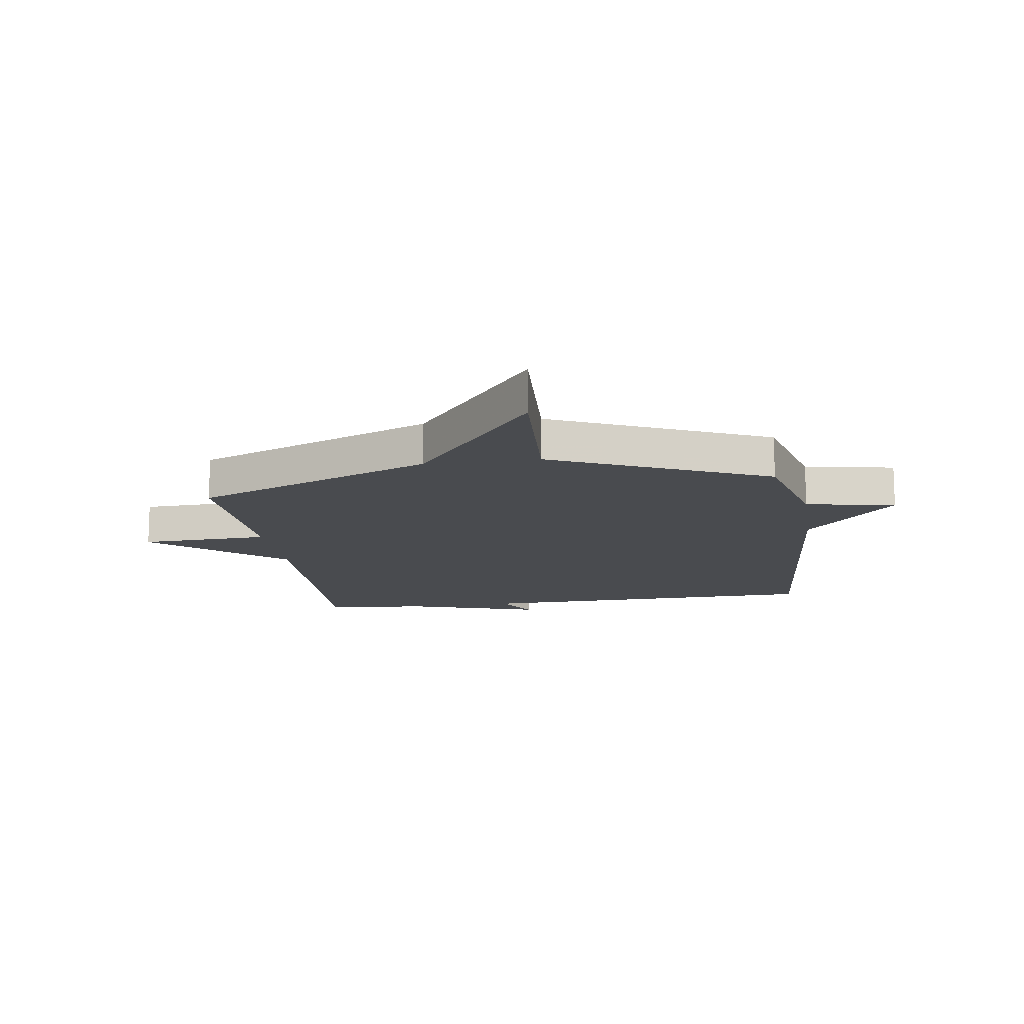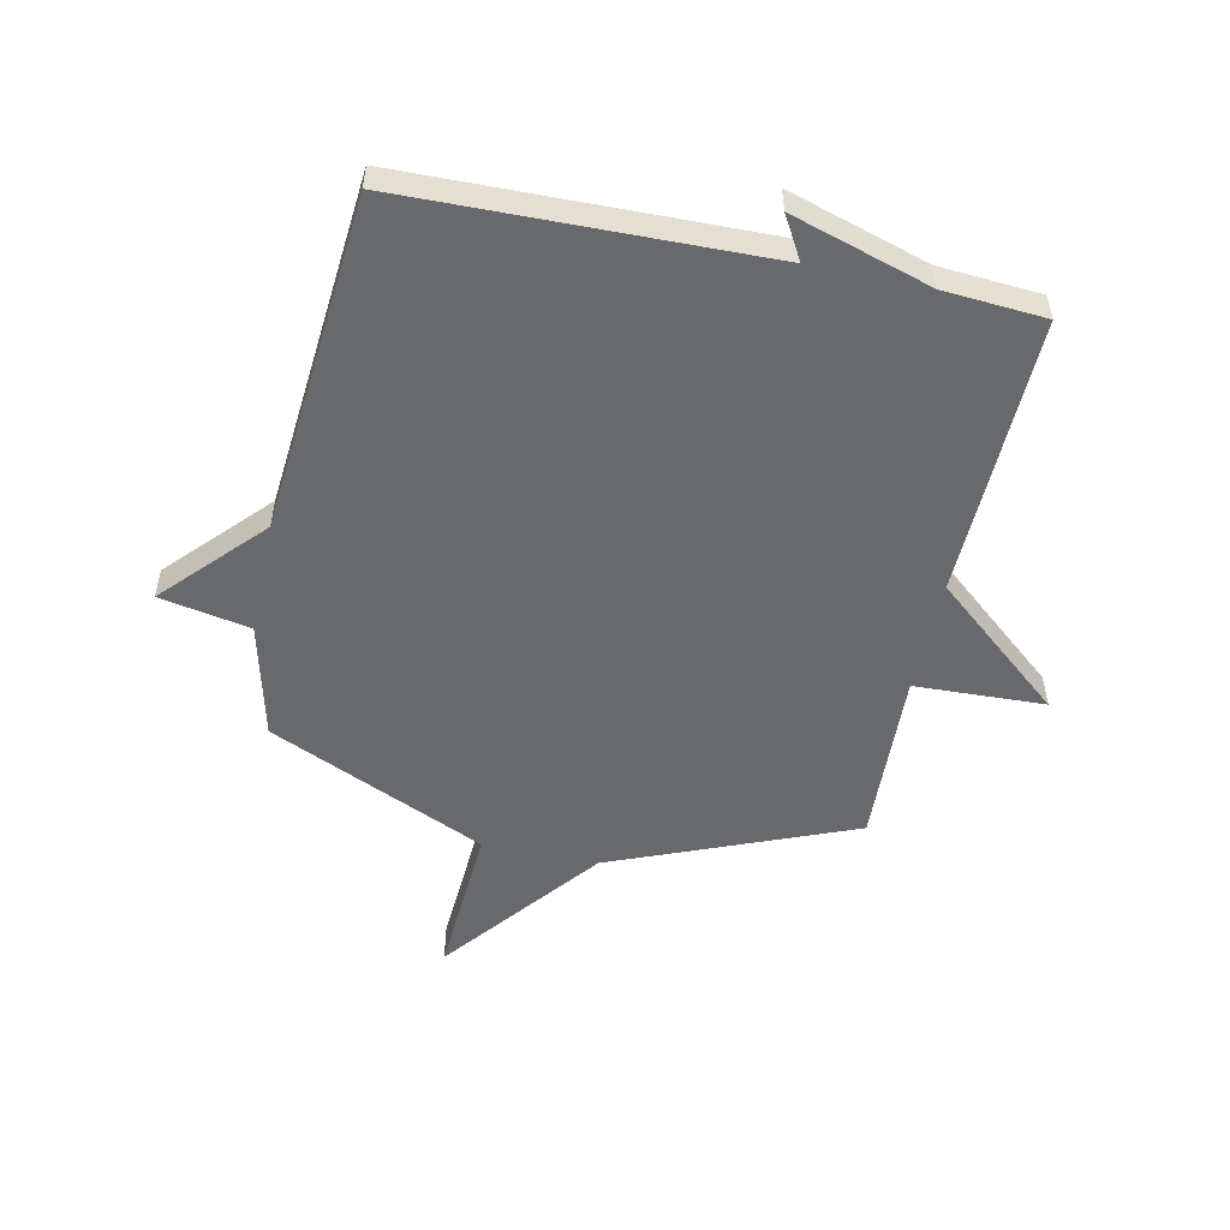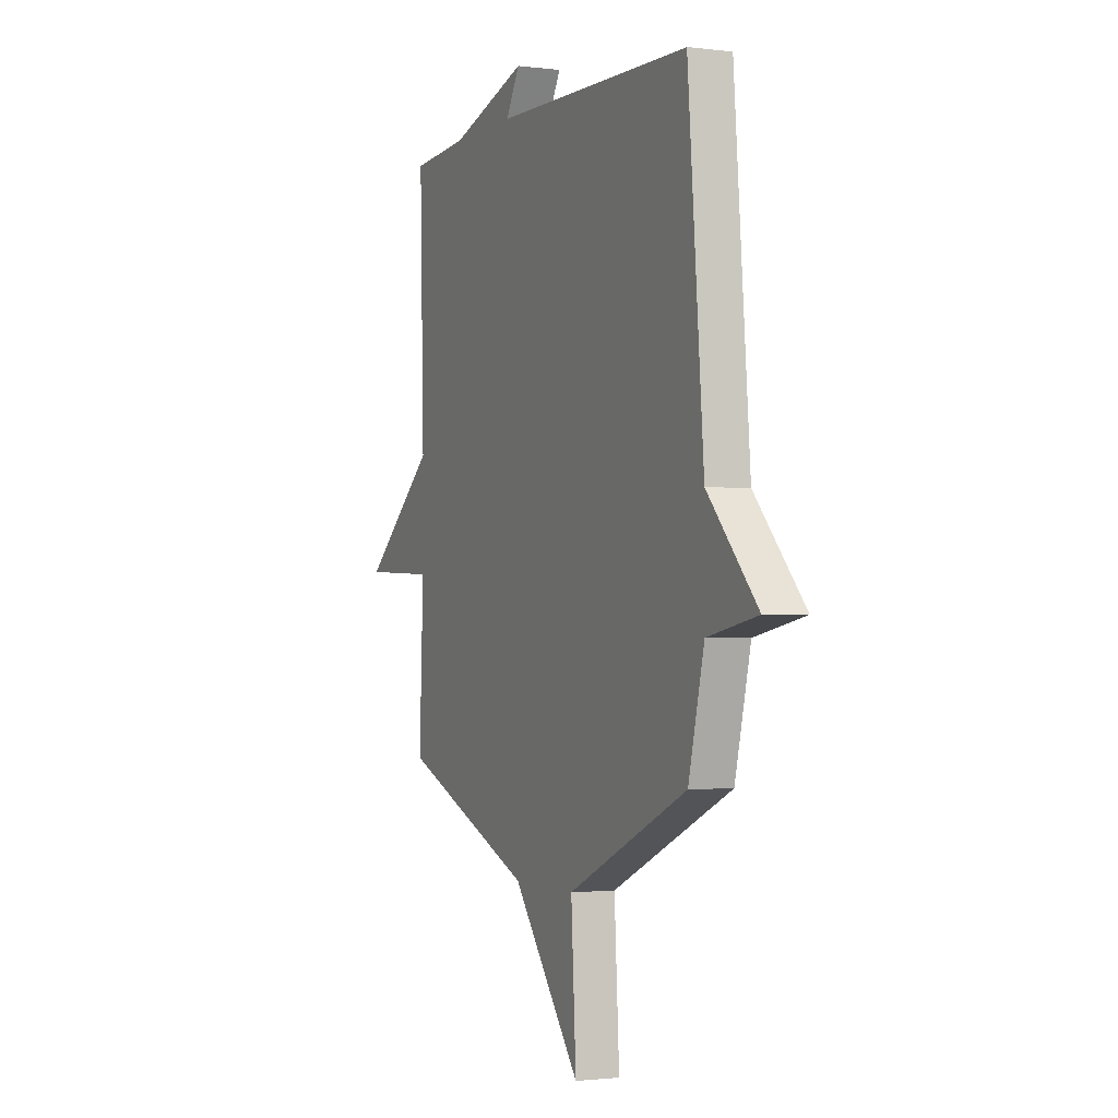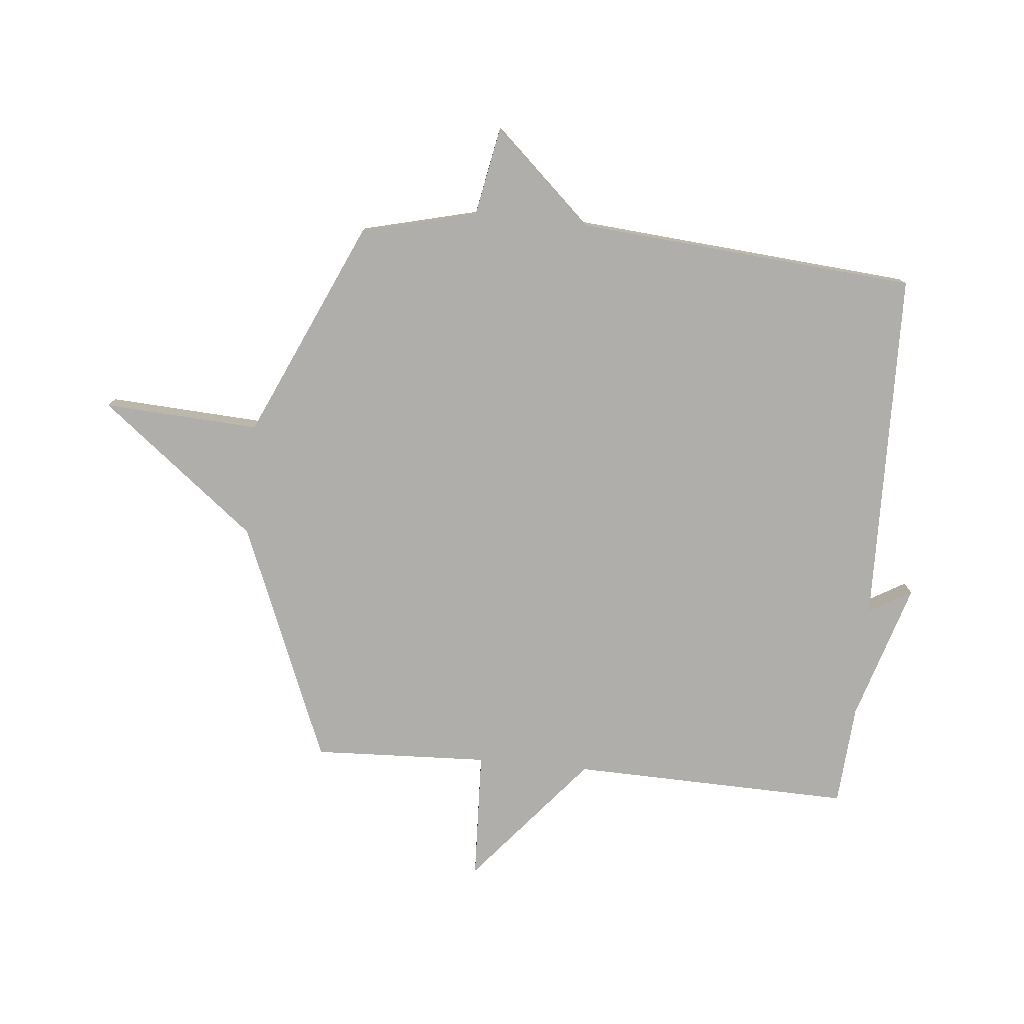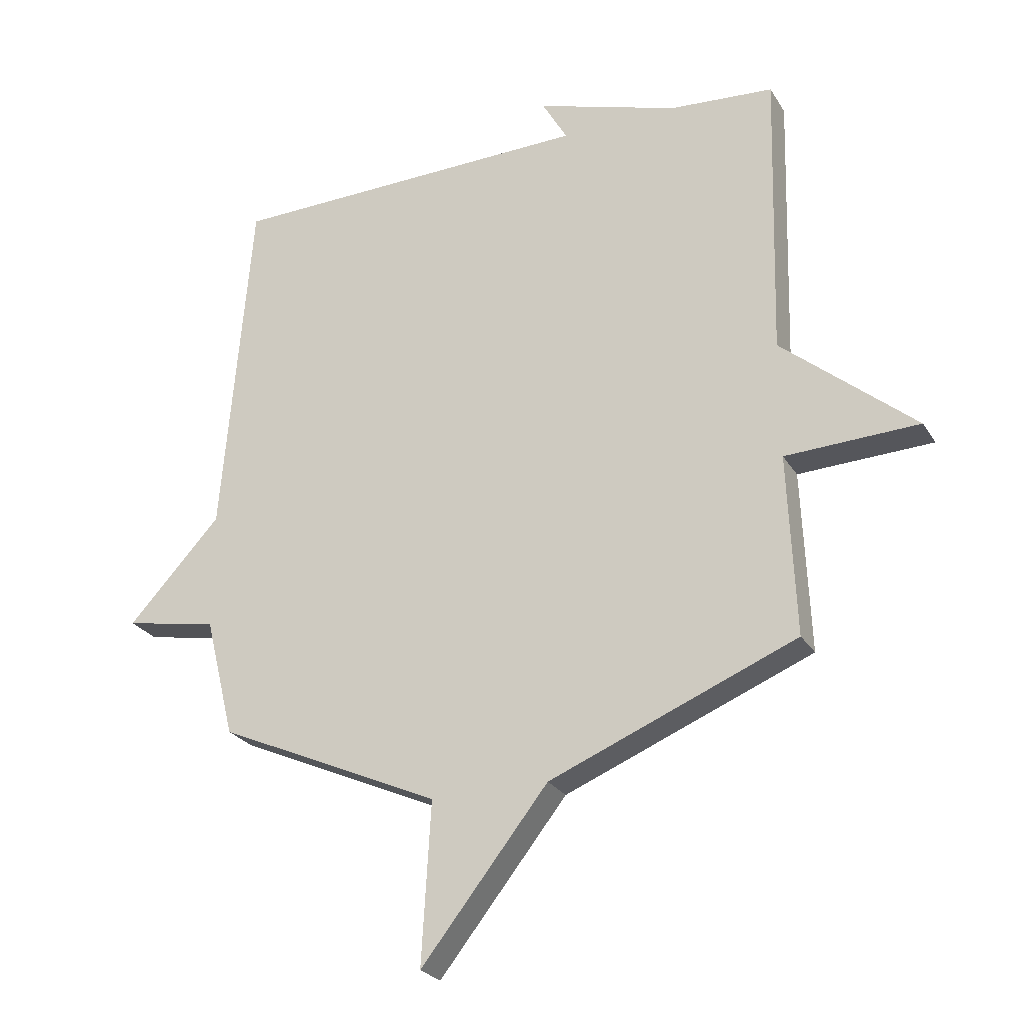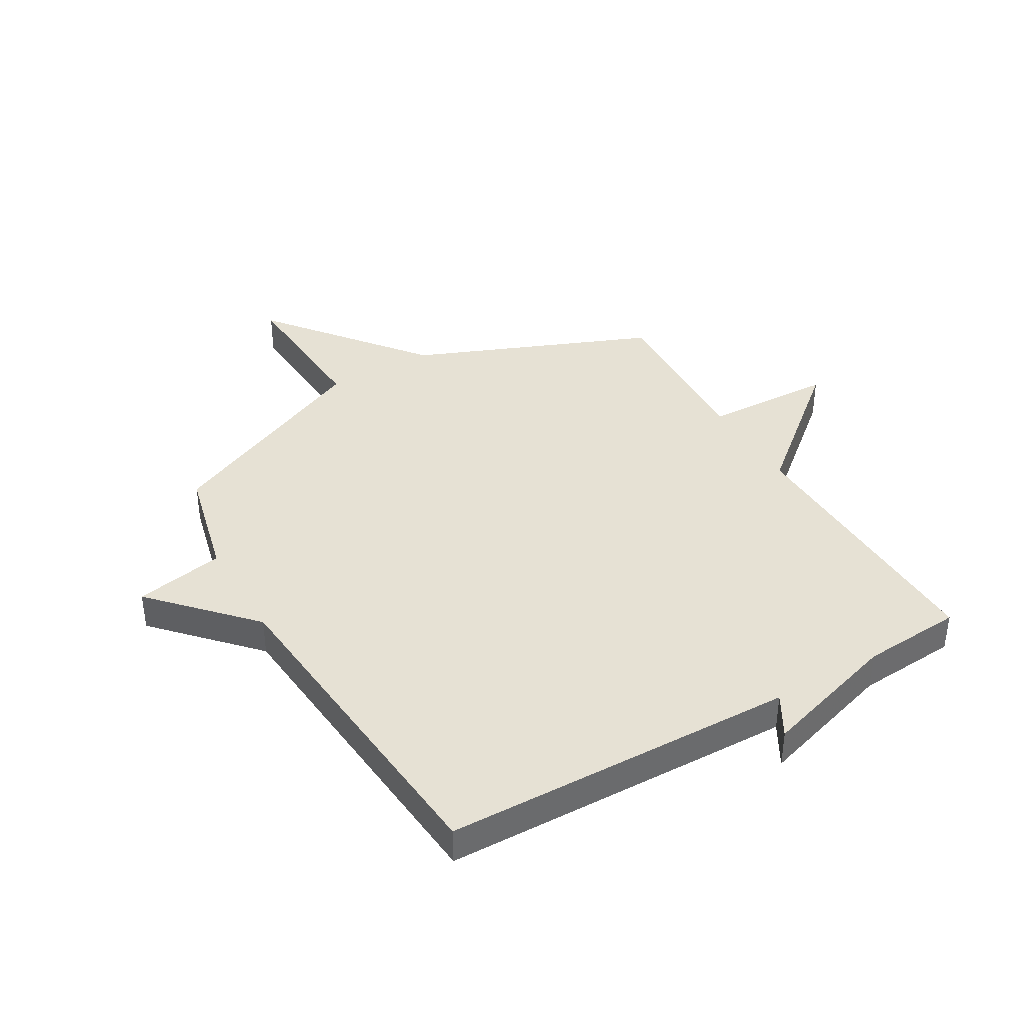
<metadata>
{"format":"obj","ext":"obj","renderer":"f3d","projection":"perspective","resolution":1024,"background":"white","views":[{"elev":-13.9,"azim":-171.5,"up":"+Y"},{"elev":-52.7,"azim":-12.1,"up":"+Y"},{"elev":-1.6,"azim":-114.0,"up":"+Z"},{"elev":-77.8,"azim":-95.4,"up":"+Y"},{"elev":-25.4,"azim":24.6,"up":"+Z"},{"elev":39.3,"azim":-30.2,"up":"+Y"}]}
</metadata>
<code>
v 0.5 0.07 0.5
v 0.487 0.07 0.008
v 0.714 0.07 -0.183
v 0.487 0.07 -0.192
v 0.5 0.07 -0.5
v 0.08 0.07 -0.671
v -0.136 0.07 -0.944
v -0.12 0.07 -0.671
v -0.5 0.07 -0.5
v -0.55 0.07 -0.297
v -0.708 0.07 -0.267
v -0.55 0.07 -0.097
v -0.5 0.07 0.5
v 0.123 0.07 0.513
v 0.08 0.07 0.588
v 0.323 0.07 0.513
v 0.5 0 0.5
v 0.487 0 0.008
v 0.714 0 -0.183
v 0.487 0 -0.192
v 0.5 0 -0.5
v 0.08 0 -0.671
v -0.136 0 -0.944
v -0.12 0 -0.671
v -0.5 0 -0.5
v -0.55 0 -0.297
v -0.708 0 -0.267
v -0.55 0 -0.097
v -0.5 0 0.5
v 0.123 0 0.513
v 0.08 0 0.588
v 0.323 0 0.513
f 14 15 16
f 16 1 2
f 14 16 2
f 13 14 2
f 12 13 2
f 10 11 12 2
f 8 9 10 2
f 6 7 8 2
f 4 5 6
f 4 6 2
f 2 3 4
f 32 31 30
f 18 17 32
f 18 32 30
f 18 30 29
f 18 29 28
f 18 28 27 26
f 18 26 25 24
f 18 24 23 22
f 22 21 20
f 18 22 20
f 20 19 18
f 1 17 18 2
f 2 18 19 3
f 3 19 20 4
f 4 20 21 5
f 5 21 22 6
f 6 22 23 7
f 7 23 24 8
f 8 24 25 9
f 9 25 26 10
f 10 26 27 11
f 11 27 28 12
f 12 28 29 13
f 13 29 30 14
f 14 30 31 15
f 15 31 32 16
f 16 32 17 1

</code>
